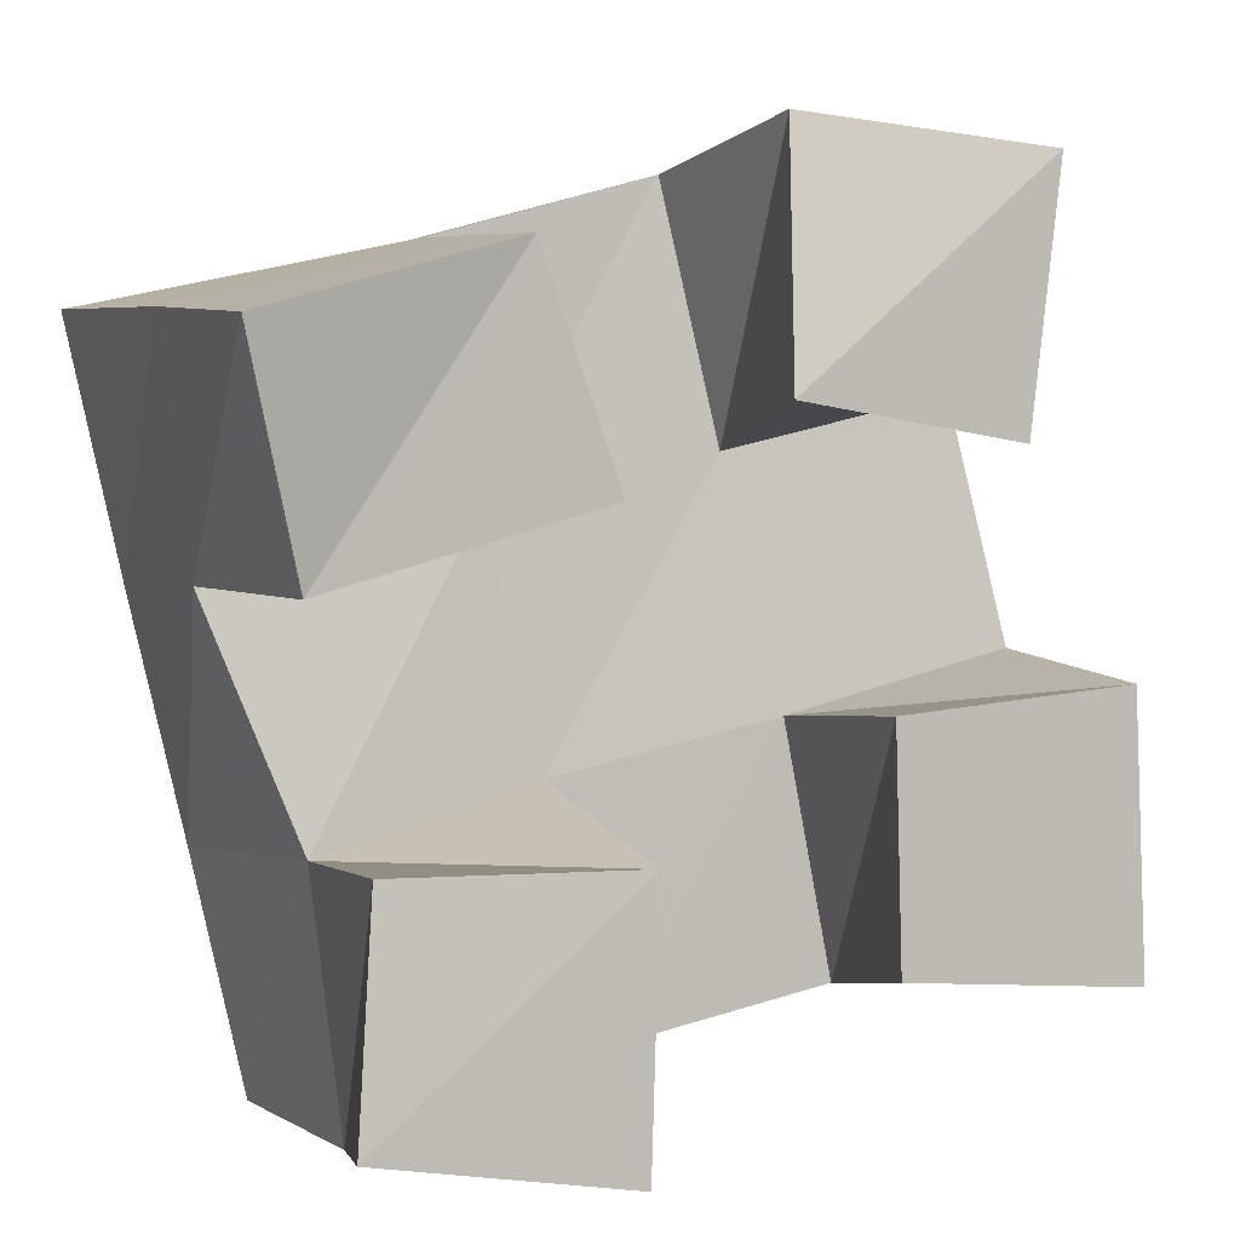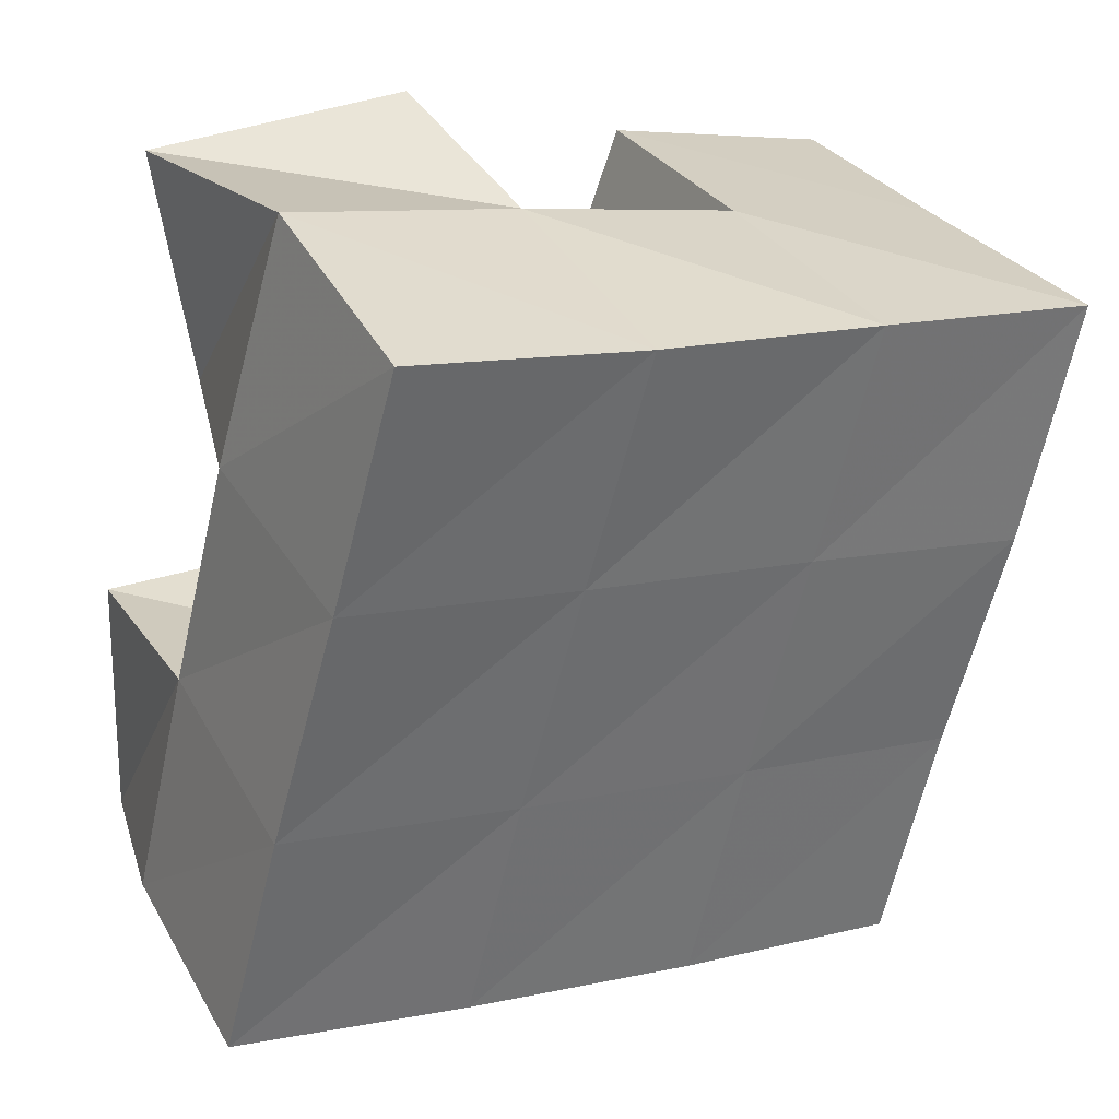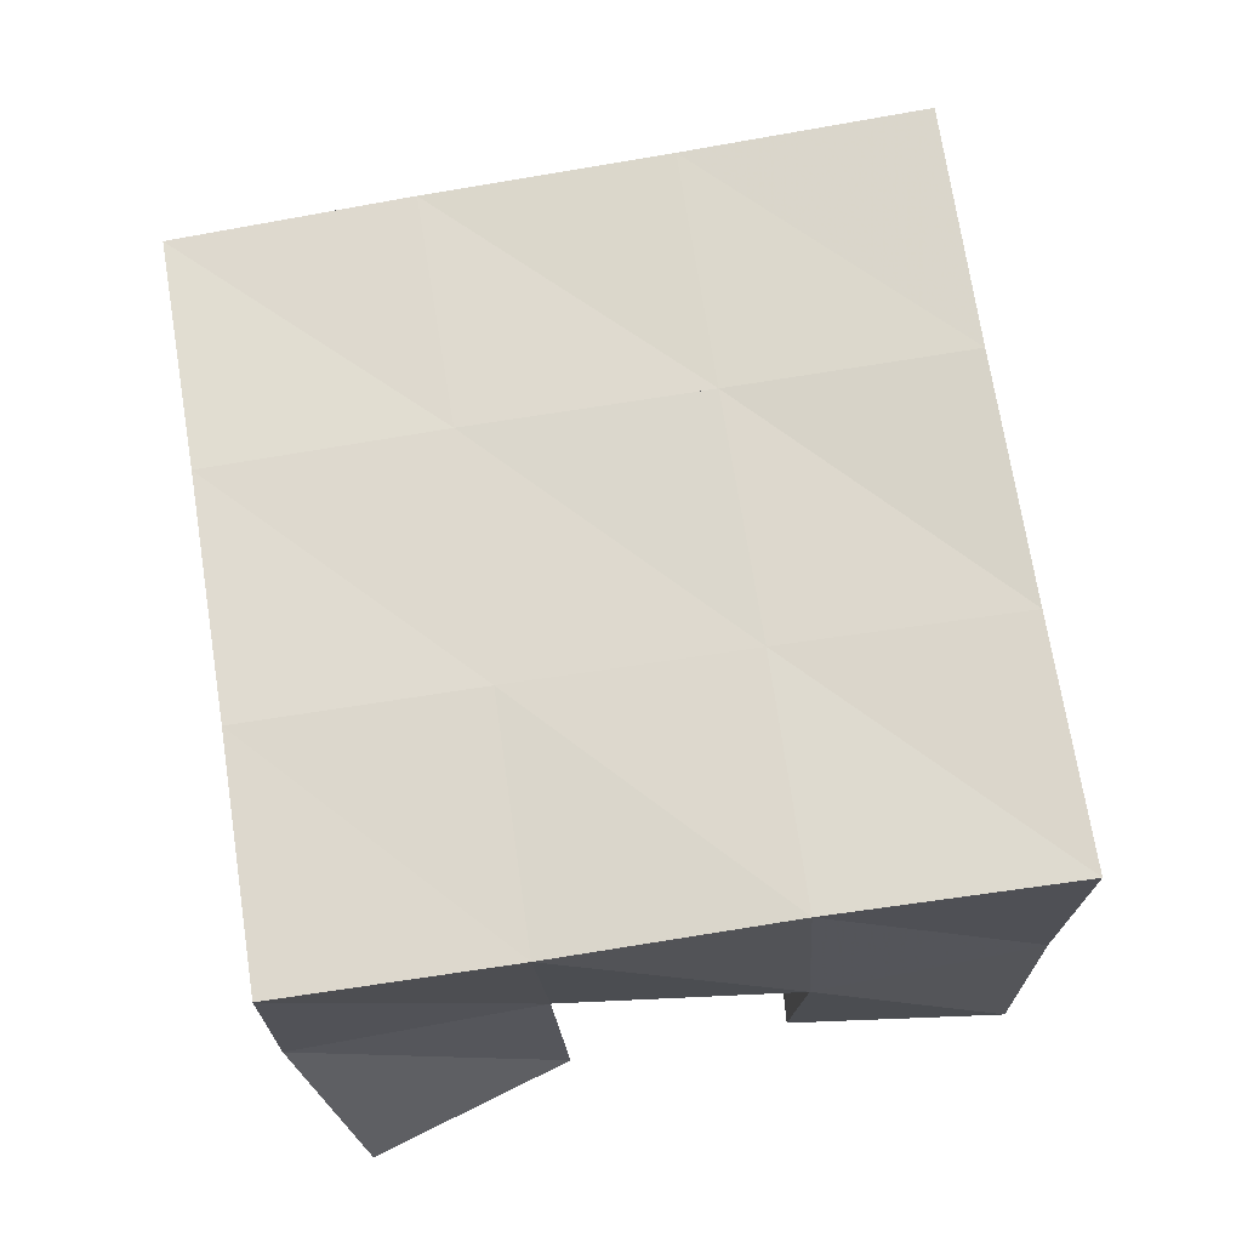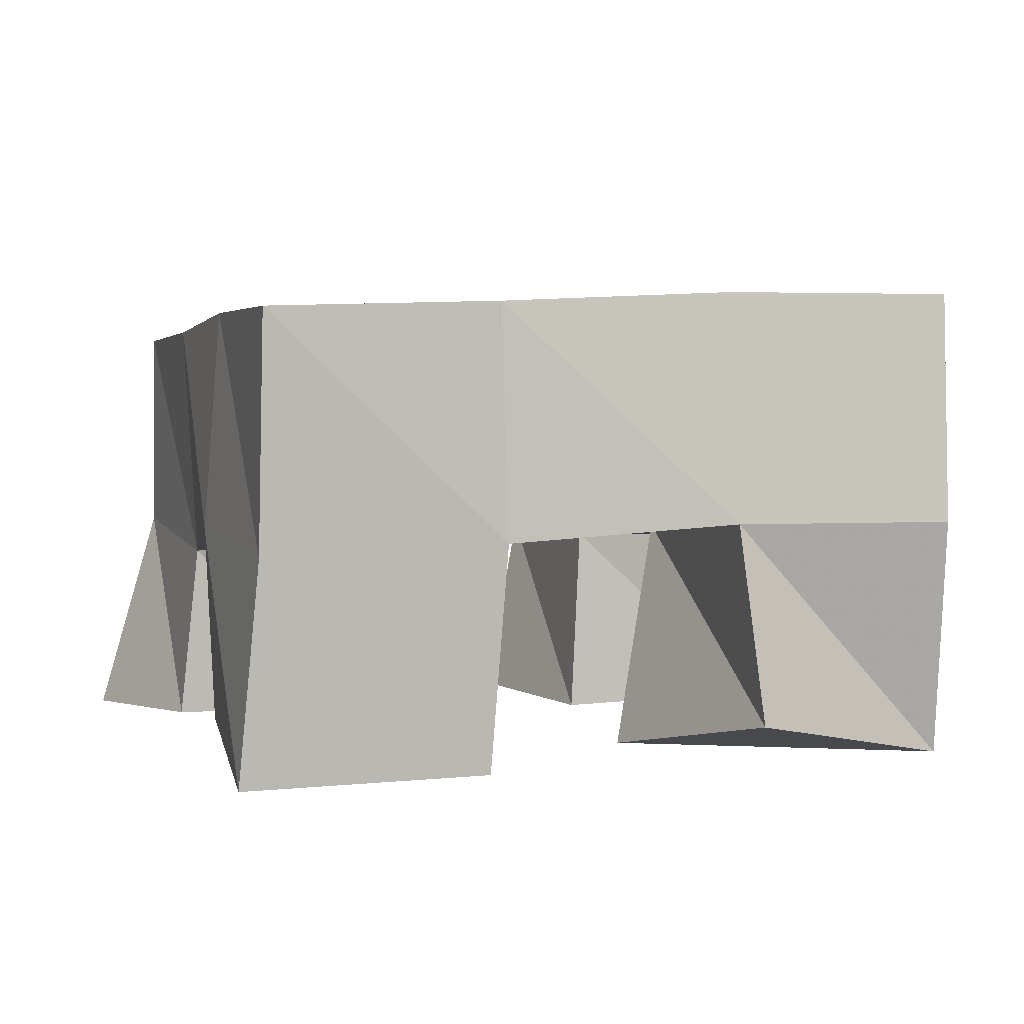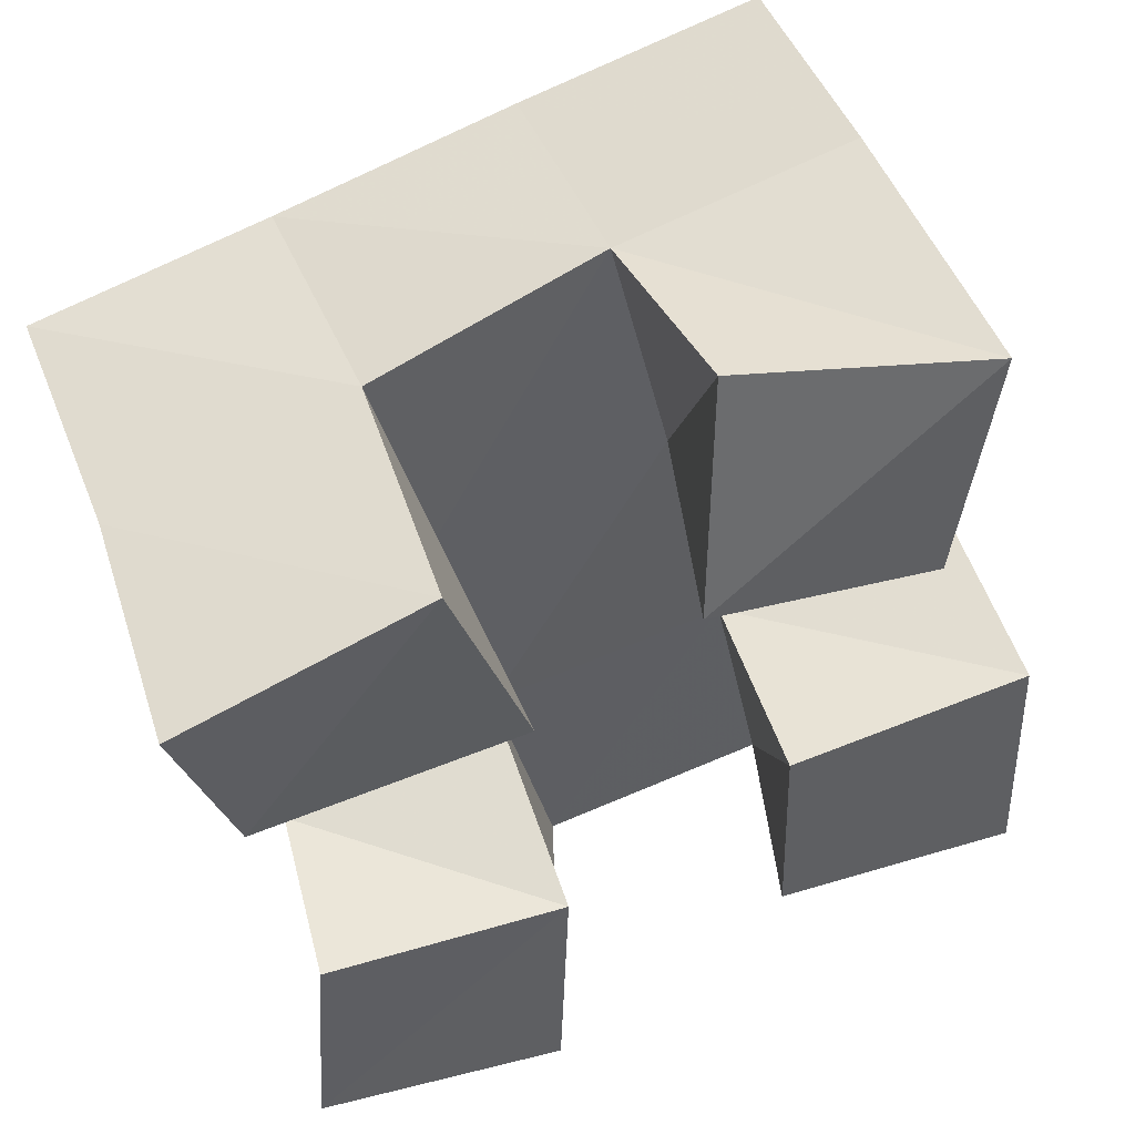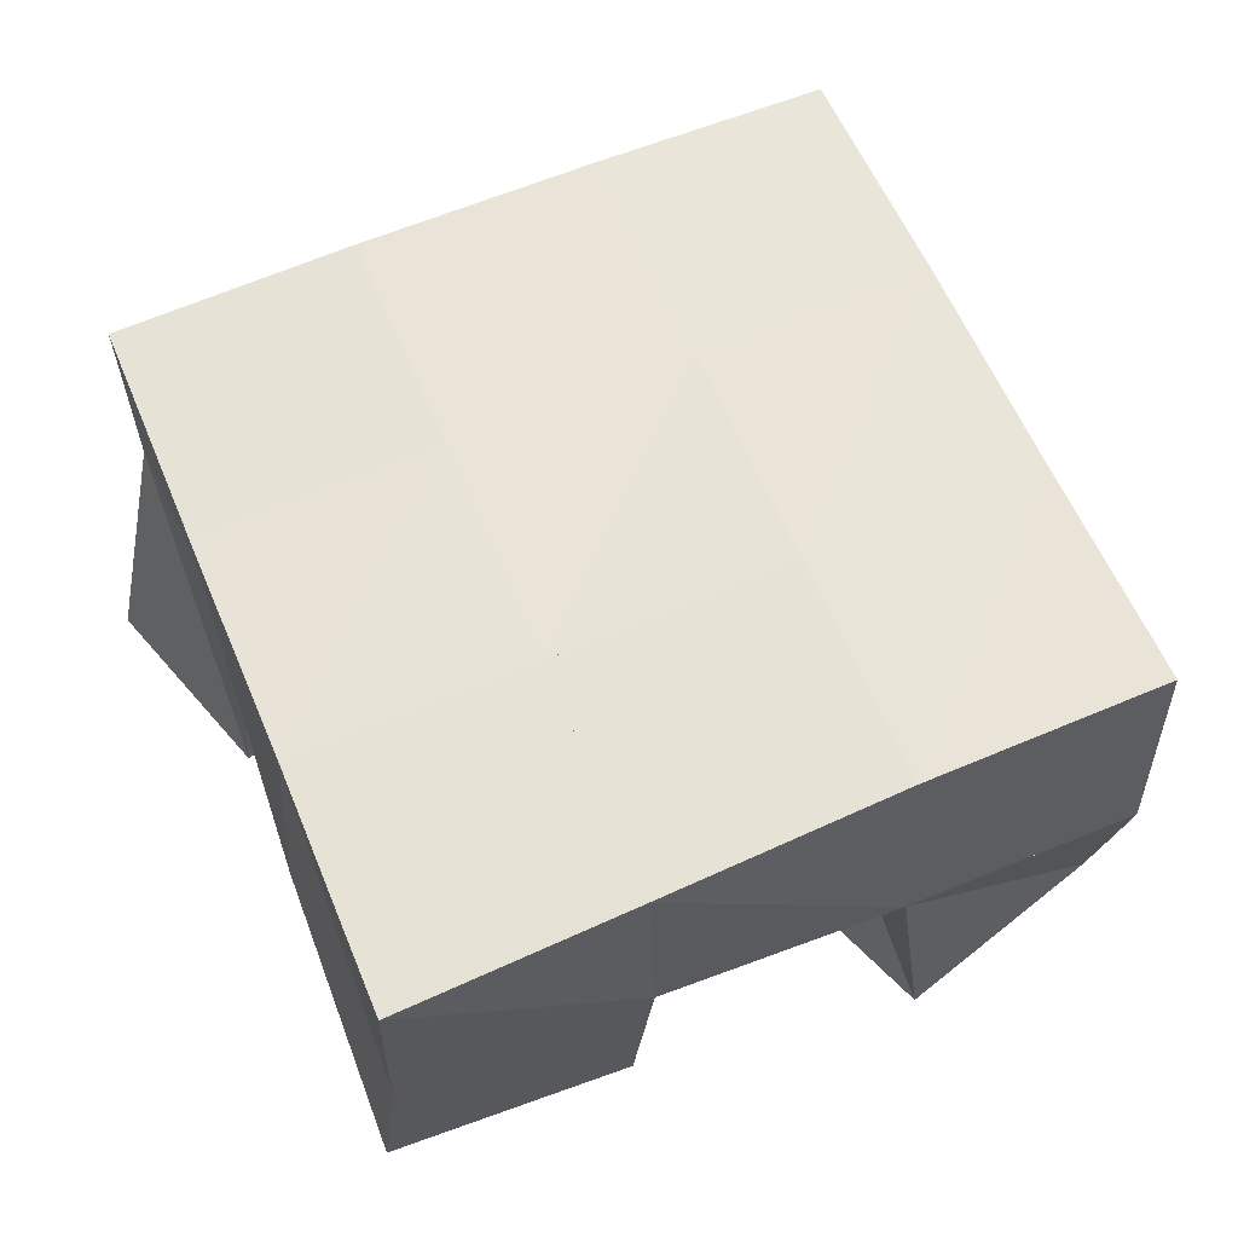
<metadata>
{"format":"obj","ext":"obj","renderer":"f3d","projection":"perspective","resolution":1024,"background":"white","views":[{"elev":2.3,"azim":-28.5,"up":"+Z"},{"elev":33.8,"azim":150.3,"up":"+Z"},{"elev":71.0,"azim":-110.7,"up":"+Y"},{"elev":3.8,"azim":-29.9,"up":"+Y"},{"elev":49.4,"azim":-21.7,"up":"+Z"},{"elev":64.4,"azim":-35.3,"up":"+Y"}]}
</metadata>
<code>
v 0.4887 0.1 0.2157
v 0.492 0.1474 0.2193
v 0.5018 0.108 0.1717
v 0.4994 0.15 0.1728
v 0.5392 0.1011 0.2298
v 0.5418 0.1494 0.2329
v 0.5547 0.1 0.1871
v 0.5525 0.1485 0.1864
v 0.6073 0.1 0.1504
v 0.6114 0.1431 0.1476
v 0.6087 0.1 0.1045
v 0.6216 0.1426 0.09749
v 0.6588 0.1 0.1544
v 0.6606 0.142 0.159
v 0.6612 0.1 0.09967
v 0.671 0.1377 0.1086
v 0.5919 0.1101 0.2537
v 0.5901 0.1525 0.2465
v 0.5869 0.1 0.204
v 0.6011 0.1488 0.1962
v 0.6419 0.1 0.2487
v 0.6379 0.152 0.2572
v 0.6351 0.1 0.197
v 0.6513 0.1485 0.2076
v 0.5112 0.1026 0.128
v 0.5162 0.1413 0.1265
v 0.5072 0.1 0.08366
v 0.5246 0.1458 0.07561
v 0.5614 0.1002 0.1269
v 0.5628 0.1455 0.1378
v 0.5596 0.1 0.07389
v 0.5751 0.1439 0.08929
v 0.4922 0.1978 0.2216
v 0.5037 0.1973 0.1717
v 0.5411 0.1992 0.2312
v 0.5525 0.1972 0.1826
v 0.5911 0.2014 0.2412
v 0.6025 0.1973 0.193
v 0.6406 0.2015 0.2519
v 0.6516 0.1964 0.2034
v 0.5143 0.1937 0.1236
v 0.5638 0.1945 0.1346
v 0.614 0.1935 0.1447
v 0.6632 0.1911 0.1545
v 0.525 0.1921 0.07595
v 0.5745 0.1926 0.08646
v 0.6245 0.1905 0.09648
v 0.6738 0.1864 0.1058
f 1 2 4
f 3 1 4
f 2 6 8
f 4 2 8
f 6 5 7
f 8 6 7
f 5 1 3
f 7 5 3
f 8 7 3
f 4 8 3
f 2 1 5
f 6 2 5
f 9 10 12
f 11 9 12
f 10 14 16
f 12 10 16
f 14 13 15
f 16 14 15
f 13 9 11
f 15 13 11
f 16 15 11
f 12 16 11
f 10 9 13
f 14 10 13
f 17 18 20
f 19 17 20
f 18 22 24
f 20 18 24
f 22 21 23
f 24 22 23
f 21 17 19
f 23 21 19
f 24 23 19
f 20 24 19
f 18 17 21
f 22 18 21
f 25 26 28
f 27 25 28
f 26 30 32
f 28 26 32
f 30 29 31
f 32 30 31
f 29 25 27
f 31 29 27
f 32 31 27
f 28 32 27
f 26 25 29
f 30 26 29
f 2 33 34
f 4 2 34
f 33 35 36
f 34 33 36
f 35 6 8
f 36 35 8
f 6 2 4
f 8 6 4
f 36 8 4
f 34 36 4
f 33 2 6
f 35 33 6
f 6 35 36
f 8 6 36
f 35 37 38
f 36 35 38
f 37 18 20
f 38 37 20
f 18 6 8
f 20 18 8
f 38 20 8
f 36 38 8
f 35 6 18
f 37 35 18
f 18 37 38
f 20 18 38
f 37 39 40
f 38 37 40
f 39 22 24
f 40 39 24
f 22 18 20
f 24 22 20
f 40 24 20
f 38 40 20
f 37 18 22
f 39 37 22
f 4 34 41
f 26 4 41
f 34 36 42
f 41 34 42
f 36 8 30
f 42 36 30
f 8 4 26
f 30 8 26
f 42 30 26
f 41 42 26
f 34 4 8
f 36 34 8
f 8 36 42
f 30 8 42
f 36 38 43
f 42 36 43
f 38 20 10
f 43 38 10
f 20 8 30
f 10 20 30
f 43 10 30
f 42 43 30
f 36 8 20
f 38 36 20
f 20 38 43
f 10 20 43
f 38 40 44
f 43 38 44
f 40 24 14
f 44 40 14
f 24 20 10
f 14 24 10
f 44 14 10
f 43 44 10
f 38 20 24
f 40 38 24
f 26 41 45
f 28 26 45
f 41 42 46
f 45 41 46
f 42 30 32
f 46 42 32
f 30 26 28
f 32 30 28
f 46 32 28
f 45 46 28
f 41 26 30
f 42 41 30
f 30 42 46
f 32 30 46
f 42 43 47
f 46 42 47
f 43 10 12
f 47 43 12
f 10 30 32
f 12 10 32
f 47 12 32
f 46 47 32
f 42 30 10
f 43 42 10
f 10 43 47
f 12 10 47
f 43 44 48
f 47 43 48
f 44 14 16
f 48 44 16
f 14 10 12
f 16 14 12
f 48 16 12
f 47 48 12
f 43 10 14
f 44 43 14

</code>
